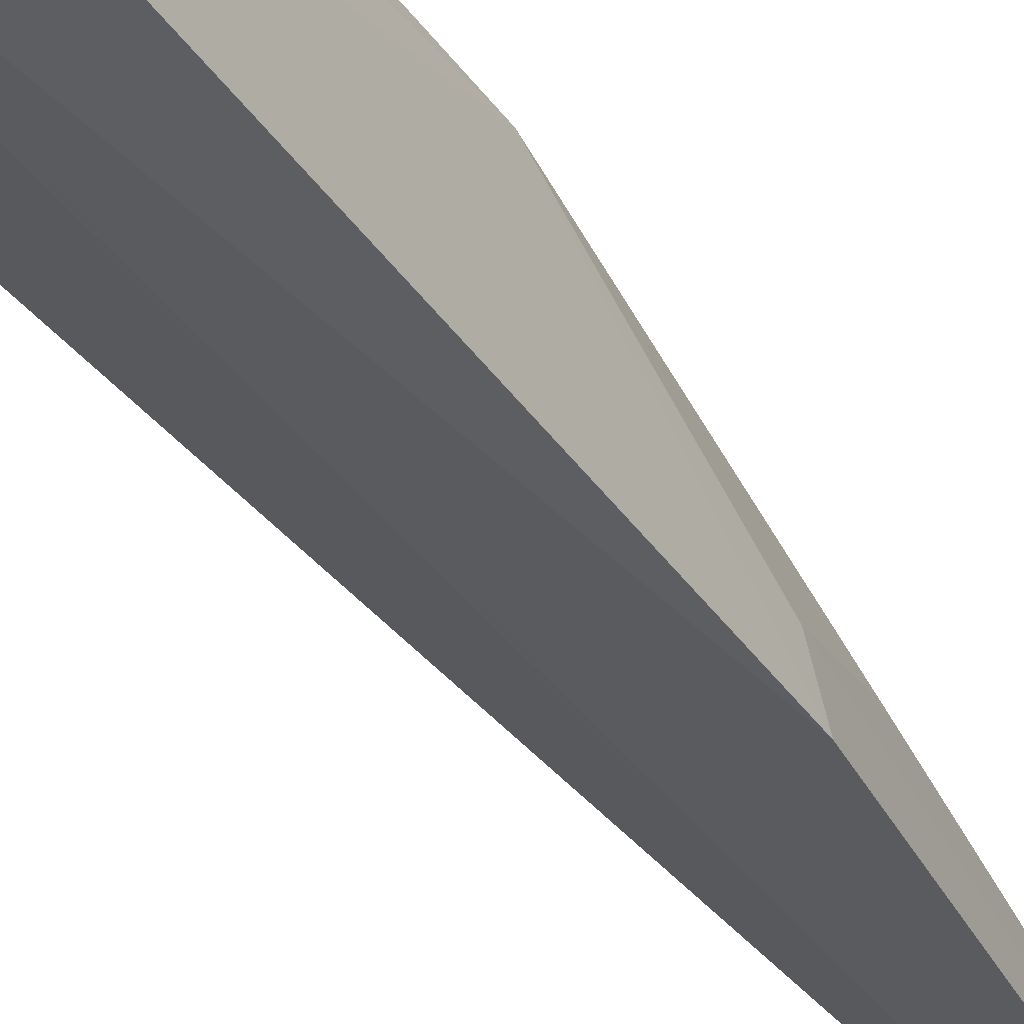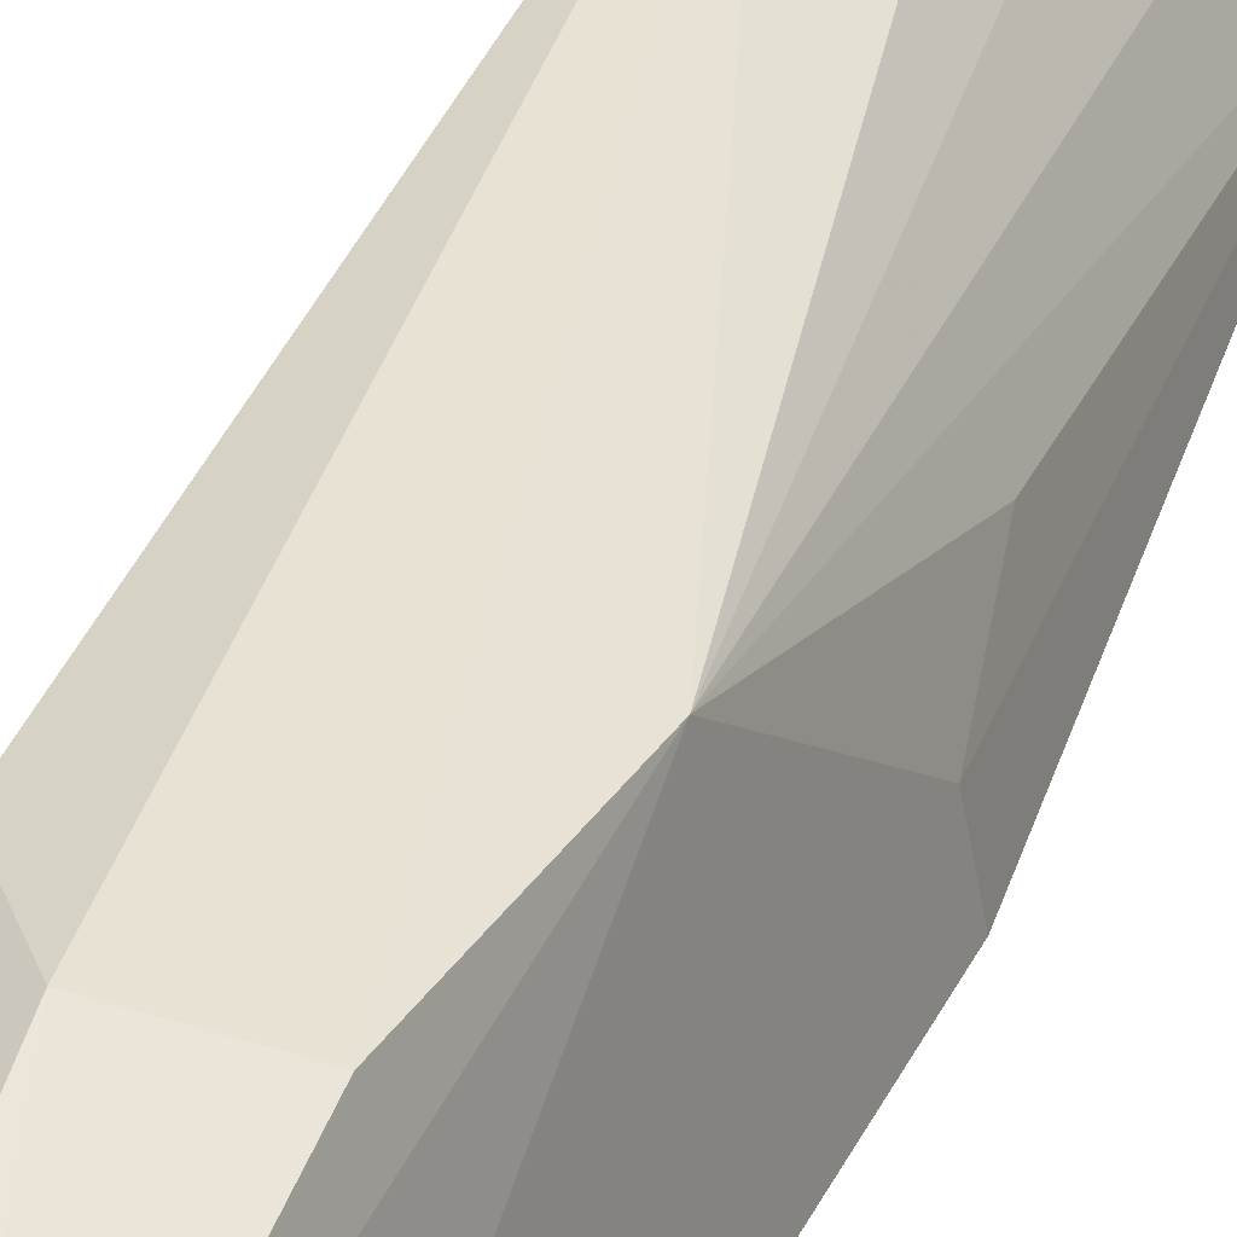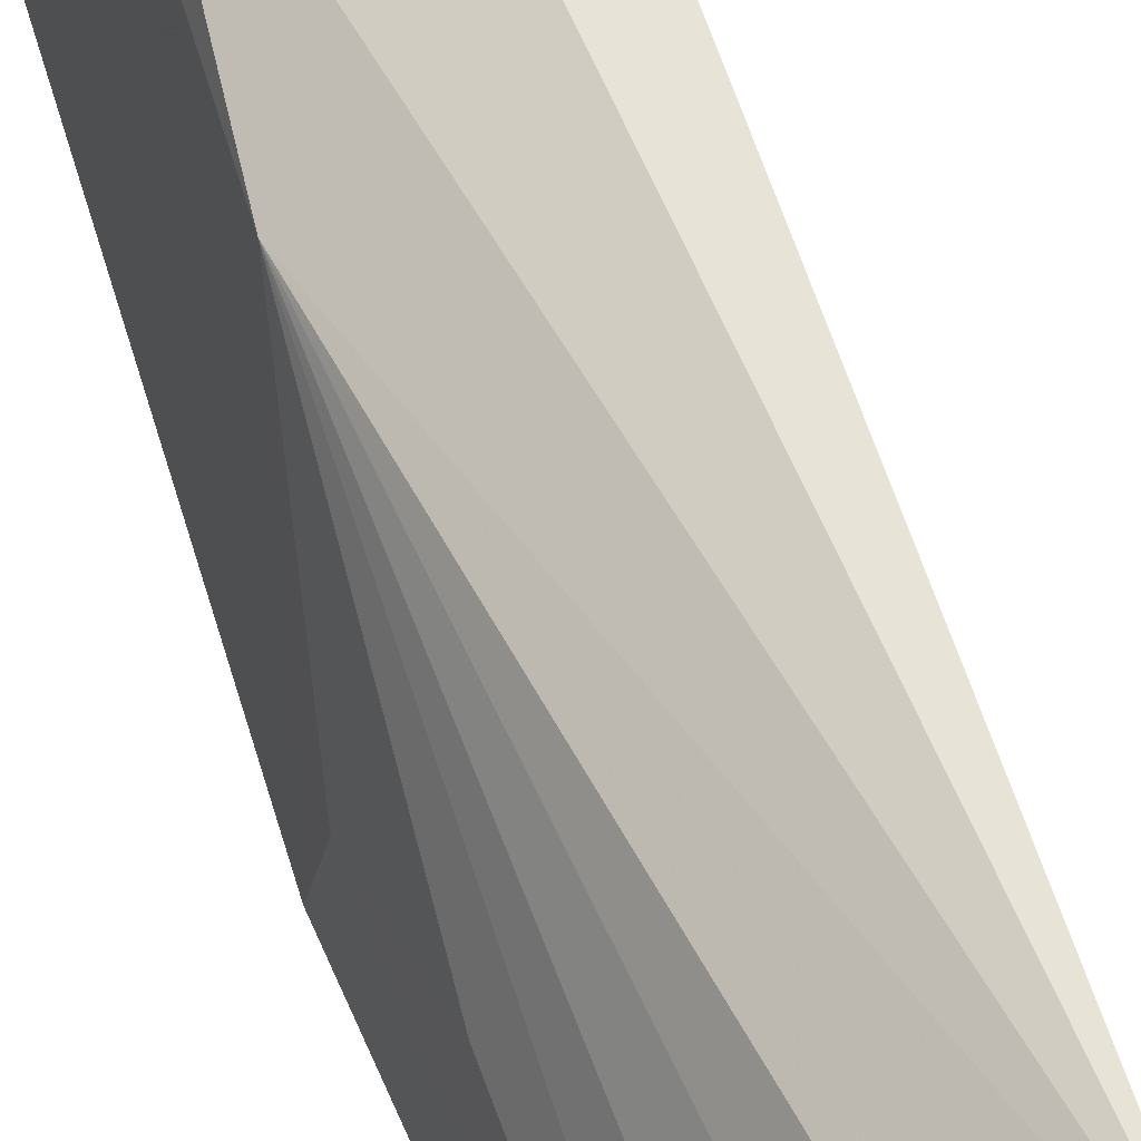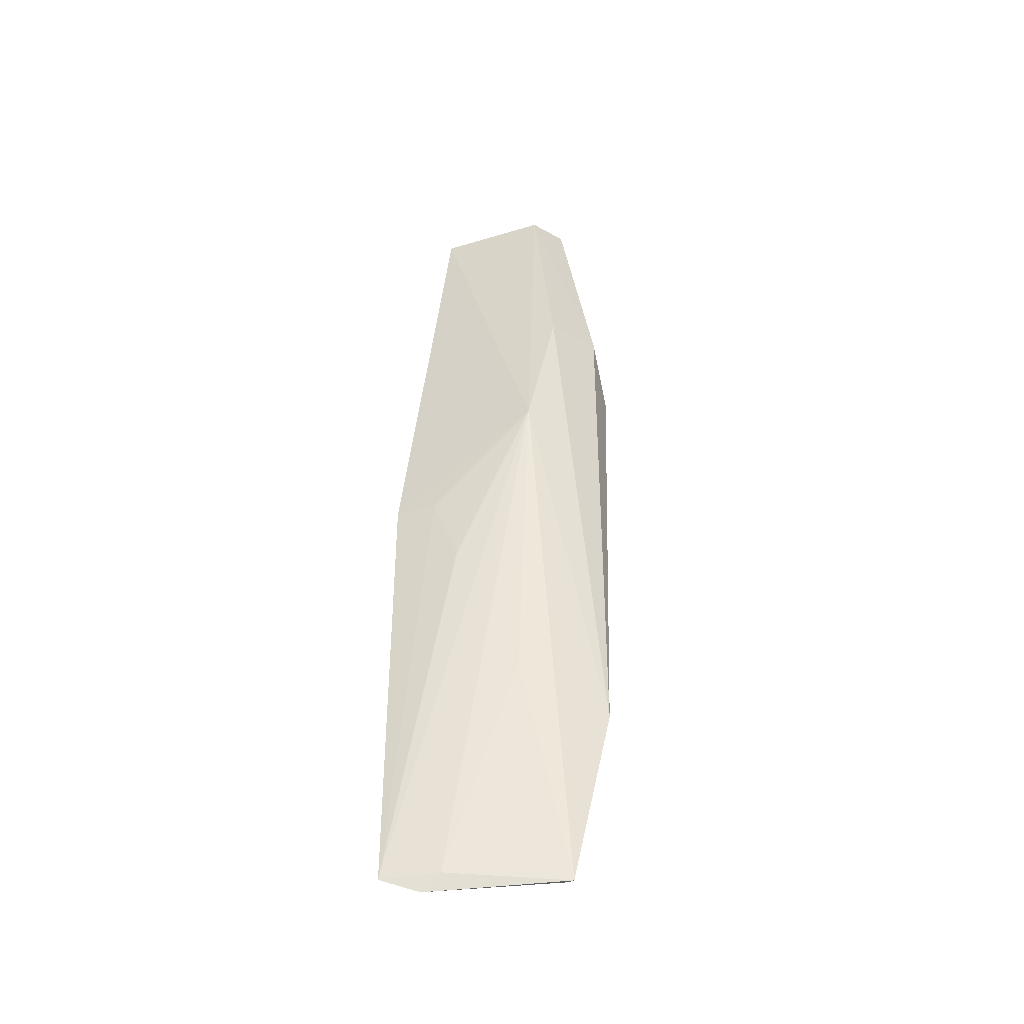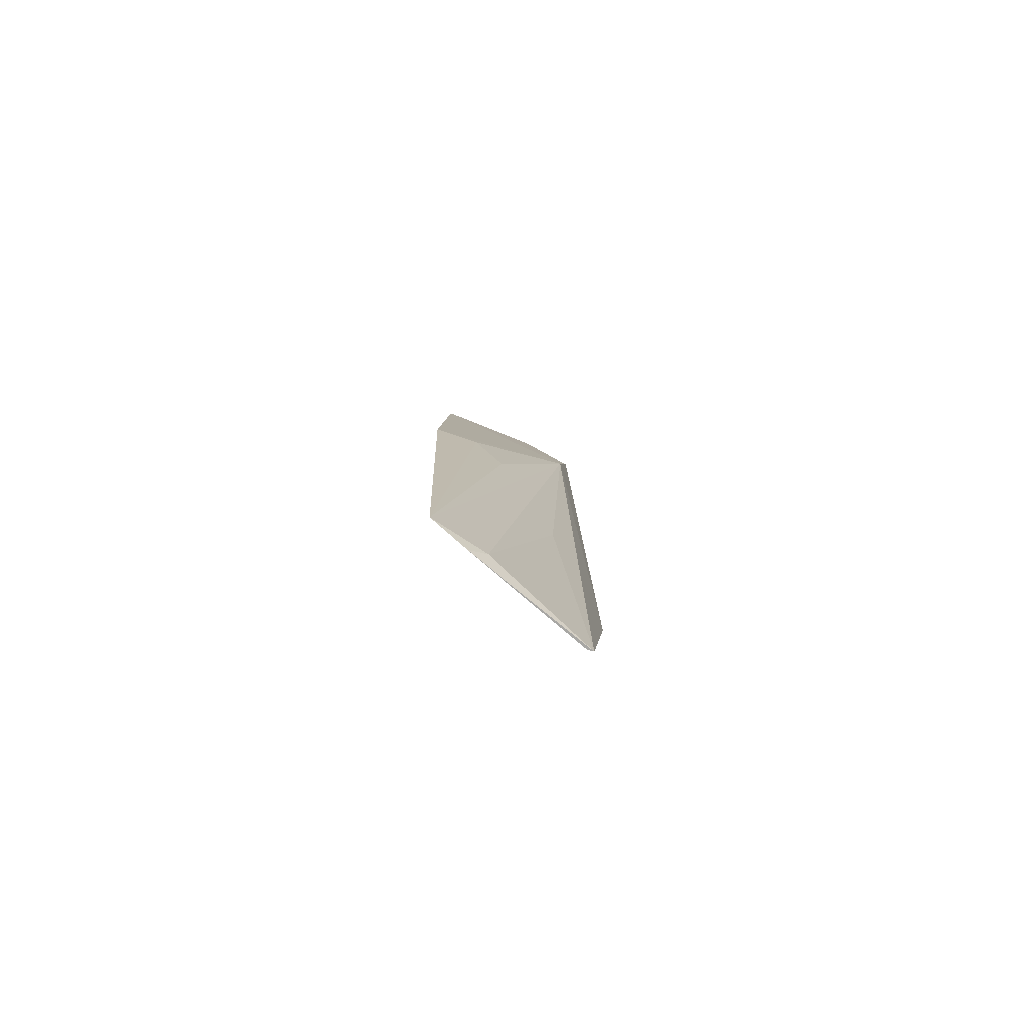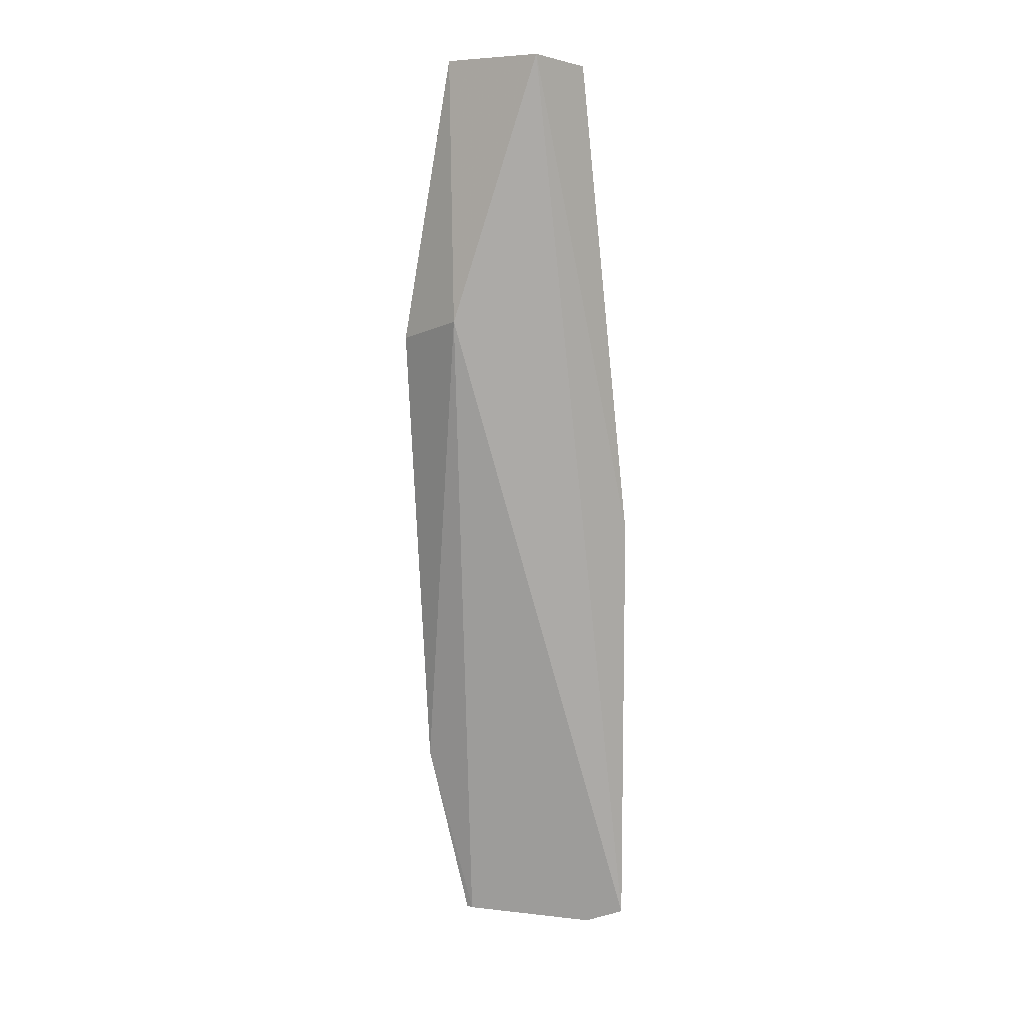
<metadata>
{"format":"obj","ext":"obj","renderer":"f3d","projection":"perspective","resolution":1024,"background":"white","views":[{"elev":-39.4,"azim":-156.8,"up":"+Z"},{"elev":37.1,"azim":-165.0,"up":"+Z"},{"elev":66.4,"azim":-25.1,"up":"+Z"},{"elev":-39.8,"azim":-55.5,"up":"+Y"},{"elev":-76.5,"azim":-97.3,"up":"+Y"},{"elev":8.3,"azim":131.0,"up":"+Y"}]}
</metadata>
<code>
v -0.02912 0.04217 0.04669
v -0.03169 -0.04645 0.05316
v -0.02457 0.0108 0.04189
v -0.03757 0.04124 0.03258
v -0.04076 -0.002811 0.04838
v -0.04739 -0.06798 0.03306
v -0.02967 0.04211 0.03325
v -0.0255 0.008576 0.05094
v -0.0342 0.04148 0.04532
v -0.03622 -0.06841 0.04986
v -0.04587 -0.016 0.03185
v -0.03667 0.04147 0.03395
v -0.03002 0.01583 0.0521
v -0.04504 -0.06959 0.03705
v -0.0361 -0.06835 0.05059
v -0.04438 -0.02485 0.04015
v -0.03715 0.01467 0.05013
v -0.04434 -0.06756 0.03912
v -0.04489 -0.01617 0.03684
v -0.04046 -0.04115 0.04655
f 7 1 3
f 7 3 6
f 8 2 3
f 8 3 1
f 9 4 5
f 10 3 2
f 11 5 4
f 11 7 6
f 11 4 7
f 12 7 4
f 12 1 7
f 12 9 1
f 12 4 9
f 13 2 8
f 13 8 1
f 13 1 9
f 14 6 3
f 14 3 10
f 15 10 2
f 15 2 5
f 15 14 10
f 16 6 5
f 17 5 2
f 17 2 13
f 17 13 9
f 17 9 5
f 18 5 6
f 18 6 14
f 18 14 15
f 19 11 6
f 19 6 16
f 19 16 5
f 19 5 11
f 20 18 15
f 20 15 5
f 20 5 18

</code>
